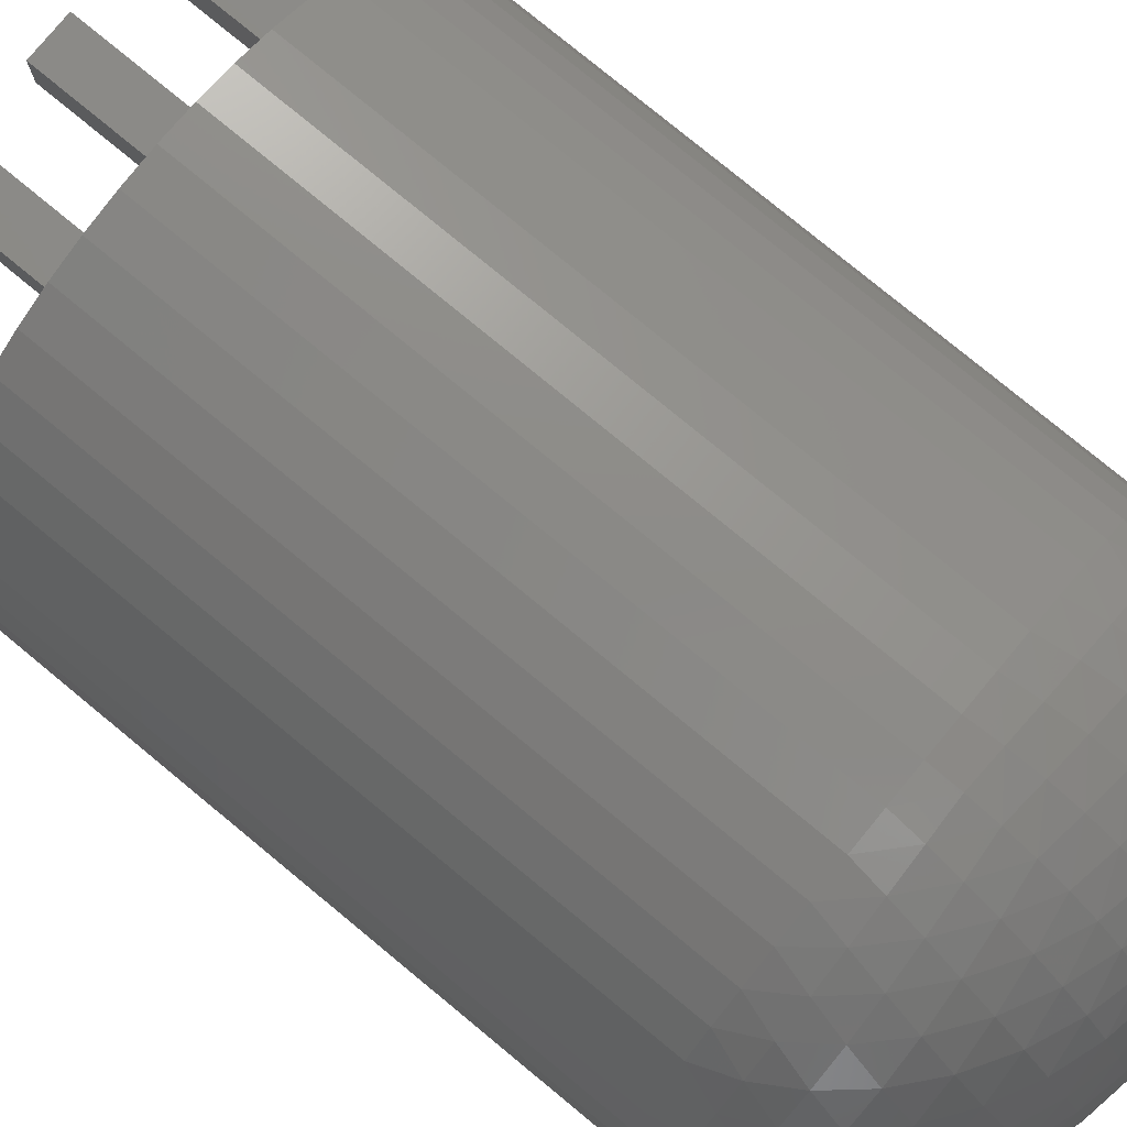
<metadata>
{"format":"stl","ext":"stl","renderer":"f3d","projection":"perspective","resolution":1024,"background":"white","views":[{"elev":78.3,"azim":129.5,"up":"+Y"}]}
</metadata>
<code>
# stl→obj: 442 verts, 834 faces
v 2.379 0 -5.461
v 2.379 0.3132 -5.2
v 2.4 0 -5.2
v 2.354 0.329 -5.474
v 2.318 0.6211 -5.2
v 2.283 0.6557 -5.487
v 2.217 0.9185 -5.2
v 2.165 0.973 -5.497
v 2.078 1.2 -5.2
v 2.001 1.274 -5.504
v 1.904 1.461 -5.2
v 1.795 1.55 -5.508
v 1.697 1.697 -5.2
v 1.55 1.795 -5.508
v 1.461 1.904 -5.2
v 1.274 2.001 -5.504
v 1.2 2.078 -5.2
v 0.973 2.165 -5.497
v 0.9185 2.217 -5.2
v 0.6557 2.283 -5.487
v 0.6211 2.318 -5.2
v 0.329 2.354 -5.474
v 0.3132 2.379 -5.2
v 0 2.379 -5.461
v 0 2.4 -5.2
v 2.318 0 -5.718
v 2.283 0.3439 -5.746
v 2.195 0.6866 -5.772
v 2.053 1.02 -5.793
v 1.858 1.333 -5.806
v 1.616 1.616 -5.81
v 1.333 1.858 -5.806
v 1.02 2.053 -5.793
v 0.6866 2.195 -5.772
v 0.3439 2.283 -5.746
v 0 2.318 -5.718
v 2.217 0 -5.965
v 2.165 0.3562 -6.011
v 2.053 0.7114 -6.05
v 1.881 1.054 -6.079
v 1.651 1.372 -6.094
v 1.372 1.651 -6.094
v 1.054 1.881 -6.079
v 0.7114 2.053 -6.05
v 0.3562 2.165 -6.011
v 0 2.217 -5.965
v 2.078 0 -6.2
v 2.001 0.365 -6.262
v 1.858 0.7272 -6.311
v 1.651 1.073 -6.343
v 1.386 1.386 -6.355
v 1.073 1.651 -6.343
v 0.7272 1.858 -6.311
v 0.365 2.001 -6.262
v 0 2.078 -6.2
v 1.904 0 -6.418
v 1.795 0.3696 -6.492
v 1.616 0.7325 -6.547
v 1.372 1.073 -6.576
v 1.073 1.372 -6.576
v 0.7325 1.616 -6.547
v 0.3696 1.795 -6.492
v 0 1.904 -6.418
v 1.697 0 -6.614
v 1.55 0.3696 -6.696
v 1.333 0.7272 -6.749
v 1.054 1.054 -6.767
v 0.7272 1.333 -6.749
v 0.3696 1.55 -6.696
v 0 1.697 -6.614
v 1.461 0 -6.787
v 1.274 0.365 -6.868
v 1.02 0.7114 -6.911
v 0.7114 1.02 -6.911
v 0.365 1.274 -6.868
v 0 1.461 -6.787
v 1.2 0 -6.932
v 0.973 0.3562 -7.004
v 0.6866 0.6866 -7.029
v 0.3562 0.973 -7.004
v 0 1.2 -6.932
v 0.9185 0 -7.048
v 0.6557 0.3439 -7.102
v 0.3439 0.6557 -7.102
v 0 0.9185 -7.048
v 0.6211 0 -7.132
v 0.329 0.329 -7.162
v 0 0.6211 -7.132
v 0.3132 0 -7.183
v 0 0.3132 -7.183
v 0 0 -7.2
v -0.3132 2.379 -5.2
v -0.329 2.354 -5.474
v -0.6211 2.318 -5.2
v -0.6557 2.283 -5.487
v -0.9185 2.217 -5.2
v -0.973 2.165 -5.497
v -1.2 2.078 -5.2
v -1.274 2.001 -5.504
v -1.461 1.904 -5.2
v -1.55 1.795 -5.508
v -1.697 1.697 -5.2
v -1.795 1.55 -5.508
v -1.904 1.461 -5.2
v -2.001 1.274 -5.504
v -2.078 1.2 -5.2
v -2.165 0.973 -5.497
v -2.217 0.9185 -5.2
v -2.283 0.6557 -5.487
v -2.318 0.6211 -5.2
v -2.354 0.329 -5.474
v -2.379 0.3132 -5.2
v -2.379 0 -5.461
v -2.4 0 -5.2
v -0.3439 2.283 -5.746
v -0.6866 2.195 -5.772
v -1.02 2.053 -5.793
v -1.333 1.858 -5.806
v -1.616 1.616 -5.81
v -1.858 1.333 -5.806
v -2.053 1.02 -5.793
v -2.195 0.6866 -5.772
v -2.283 0.3439 -5.746
v -2.318 0 -5.718
v -0.3562 2.165 -6.011
v -0.7114 2.053 -6.05
v -1.054 1.881 -6.079
v -1.372 1.651 -6.094
v -1.651 1.372 -6.094
v -1.881 1.054 -6.079
v -2.053 0.7114 -6.05
v -2.165 0.3562 -6.011
v -2.217 0 -5.965
v -0.365 2.001 -6.262
v -0.7272 1.858 -6.311
v -1.073 1.651 -6.343
v -1.386 1.386 -6.355
v -1.651 1.073 -6.343
v -1.858 0.7272 -6.311
v -2.001 0.365 -6.262
v -2.078 0 -6.2
v -0.3696 1.795 -6.492
v -0.7325 1.616 -6.547
v -1.073 1.372 -6.576
v -1.372 1.073 -6.576
v -1.616 0.7325 -6.547
v -1.795 0.3696 -6.492
v -1.904 0 -6.418
v -0.3696 1.55 -6.696
v -0.7272 1.333 -6.749
v -1.054 1.054 -6.767
v -1.333 0.7272 -6.749
v -1.55 0.3696 -6.696
v -1.697 0 -6.614
v -0.365 1.274 -6.868
v -0.7114 1.02 -6.911
v -1.02 0.7114 -6.911
v -1.274 0.365 -6.868
v -1.461 0 -6.787
v -0.3562 0.973 -7.004
v -0.6866 0.6866 -7.029
v -0.973 0.3562 -7.004
v -1.2 0 -6.932
v -0.3439 0.6557 -7.102
v -0.6557 0.3439 -7.102
v -0.9185 0 -7.048
v -0.329 0.329 -7.162
v -0.6211 0 -7.132
v -0.3132 0 -7.183
v -2.379 -0.3132 -5.2
v -2.354 -0.329 -5.474
v -2.318 -0.6211 -5.2
v -2.283 -0.6557 -5.487
v -2.217 -0.9185 -5.2
v -2.165 -0.973 -5.497
v -2.078 -1.2 -5.2
v -2.001 -1.274 -5.504
v -1.904 -1.461 -5.2
v -1.795 -1.55 -5.508
v -1.697 -1.697 -5.2
v -1.55 -1.795 -5.508
v -1.461 -1.904 -5.2
v -1.274 -2.001 -5.504
v -1.2 -2.078 -5.2
v -0.973 -2.165 -5.497
v -0.9185 -2.217 -5.2
v -0.6557 -2.283 -5.487
v -0.6211 -2.318 -5.2
v -0.329 -2.354 -5.474
v -0.3132 -2.379 -5.2
v 0 -2.379 -5.461
v 0 -2.4 -5.2
v -2.283 -0.3439 -5.746
v -2.195 -0.6866 -5.772
v -2.053 -1.02 -5.793
v -1.858 -1.333 -5.806
v -1.616 -1.616 -5.81
v -1.333 -1.858 -5.806
v -1.02 -2.053 -5.793
v -0.6866 -2.195 -5.772
v -0.3439 -2.283 -5.746
v 0 -2.318 -5.718
v -2.165 -0.3562 -6.011
v -2.053 -0.7114 -6.05
v -1.881 -1.054 -6.079
v -1.651 -1.372 -6.094
v -1.372 -1.651 -6.094
v -1.054 -1.881 -6.079
v -0.7114 -2.053 -6.05
v -0.3562 -2.165 -6.011
v 0 -2.217 -5.965
v -2.001 -0.365 -6.262
v -1.858 -0.7272 -6.311
v -1.651 -1.073 -6.343
v -1.386 -1.386 -6.355
v -1.073 -1.651 -6.343
v -0.7272 -1.858 -6.311
v -0.365 -2.001 -6.262
v 0 -2.078 -6.2
v -1.795 -0.3696 -6.492
v -1.616 -0.7325 -6.547
v -1.372 -1.073 -6.576
v -1.073 -1.372 -6.576
v -0.7325 -1.616 -6.547
v -0.3696 -1.795 -6.492
v 0 -1.904 -6.418
v -1.55 -0.3696 -6.696
v -1.333 -0.7272 -6.749
v -1.054 -1.054 -6.767
v -0.7272 -1.333 -6.749
v -0.3696 -1.55 -6.696
v 0 -1.697 -6.614
v -1.274 -0.365 -6.868
v -1.02 -0.7114 -6.911
v -0.7114 -1.02 -6.911
v -0.365 -1.274 -6.868
v 0 -1.461 -6.787
v -0.973 -0.3562 -7.004
v -0.6866 -0.6866 -7.029
v -0.3562 -0.973 -7.004
v 0 -1.2 -6.932
v -0.6557 -0.3439 -7.102
v -0.3439 -0.6557 -7.102
v 0 -0.9185 -7.048
v -0.329 -0.329 -7.162
v 0 -0.6211 -7.132
v 0 -0.3132 -7.183
v 0.3132 -2.379 -5.2
v 0.329 -2.354 -5.474
v 0.6211 -2.318 -5.2
v 0.6557 -2.283 -5.487
v 0.9185 -2.217 -5.2
v 0.973 -2.165 -5.497
v 1.2 -2.078 -5.2
v 1.274 -2.001 -5.504
v 1.461 -1.904 -5.2
v 1.55 -1.795 -5.508
v 1.697 -1.697 -5.2
v 1.795 -1.55 -5.508
v 1.904 -1.461 -5.2
v 2.001 -1.274 -5.504
v 2.078 -1.2 -5.2
v 2.165 -0.973 -5.497
v 2.217 -0.9185 -5.2
v 2.283 -0.6557 -5.487
v 2.318 -0.6211 -5.2
v 2.354 -0.329 -5.474
v 2.379 -0.3132 -5.2
v 0.3439 -2.283 -5.746
v 0.6866 -2.195 -5.772
v 1.02 -2.053 -5.793
v 1.333 -1.858 -5.806
v 1.616 -1.616 -5.81
v 1.858 -1.333 -5.806
v 2.053 -1.02 -5.793
v 2.195 -0.6866 -5.772
v 2.283 -0.3439 -5.746
v 0.3562 -2.165 -6.011
v 0.7114 -2.053 -6.05
v 1.054 -1.881 -6.079
v 1.372 -1.651 -6.094
v 1.651 -1.372 -6.094
v 1.881 -1.054 -6.079
v 2.053 -0.7114 -6.05
v 2.165 -0.3562 -6.011
v 0.365 -2.001 -6.262
v 0.7272 -1.858 -6.311
v 1.073 -1.651 -6.343
v 1.386 -1.386 -6.355
v 1.651 -1.073 -6.343
v 1.858 -0.7272 -6.311
v 2.001 -0.365 -6.262
v 0.3696 -1.795 -6.492
v 0.7325 -1.616 -6.547
v 1.073 -1.372 -6.576
v 1.372 -1.073 -6.576
v 1.616 -0.7325 -6.547
v 1.795 -0.3696 -6.492
v 0.3696 -1.55 -6.696
v 0.7272 -1.333 -6.749
v 1.054 -1.054 -6.767
v 1.333 -0.7272 -6.749
v 1.55 -0.3696 -6.696
v 0.365 -1.274 -6.868
v 0.7114 -1.02 -6.911
v 1.02 -0.7114 -6.911
v 1.274 -0.365 -6.868
v 0.3562 -0.973 -7.004
v 0.6866 -0.6866 -7.029
v 0.973 -0.3562 -7.004
v 0.3439 -0.6557 -7.102
v 0.6557 -0.3439 -7.102
v 0.329 -0.329 -7.162
v 2.379 0.3132 0
v 2.4 0 0
v 2.318 0.6211 0
v 2.217 0.9185 0
v 2.078 1.2 0
v 1.904 1.461 0
v 1.697 1.697 0
v 1.461 1.904 0
v 1.2 2.078 0
v 0.9185 2.217 0
v 0.6211 2.318 0
v 0.3132 2.379 0
v 0 2.4 0
v -0.3132 2.379 0
v -0.6211 2.318 0
v -0.9185 2.217 0
v -1.2 2.078 0
v -1.461 1.904 0
v -1.697 1.697 0
v -1.904 1.461 0
v -2.078 1.2 0
v -2.217 0.9185 0
v -2.318 0.6211 0
v -2.379 0.3132 0
v -2.4 0 0
v -2.379 -0.3132 0
v -2.318 -0.6211 0
v -2.217 -0.9185 0
v -2.078 -1.2 0
v -1.904 -1.461 0
v -1.697 -1.697 0
v -1.461 -1.904 0
v -1.2 -2.078 0
v -0.9185 -2.217 0
v -0.6211 -2.318 0
v -0.3132 -2.379 0
v 0 -2.4 0
v 0.3132 -2.379 0
v 0.6211 -2.318 0
v 0.9185 -2.217 0
v 1.2 -2.078 0
v 1.461 -1.904 0
v 1.697 -1.697 0
v 1.904 -1.461 0
v 2.078 -1.2 0
v 2.217 -0.9185 0
v 2.318 -0.6211 0
v 2.379 -0.3132 0
v 0 0 0
v -0.2948 0.2 1.6
v -0.6948 -0.2 1.6
v -0.2948 -0.2 1.6
v -0.6948 0.2 1.6
v -0.2948 -0.2 0
v -0.2948 0.2 0
v -0.6948 0.2 0
v -0.6948 -0.2 0
v -0.2948 -0.2 -1.6
v -0.2948 0.2 -1.6
v -0.6948 0.2 -1.6
v -0.6948 -0.2 -1.6
v -1.284 0.2 1.6
v -1.684 -0.2 1.6
v -1.284 -0.2 1.6
v -1.684 0.2 1.6
v -1.284 -0.2 0
v -1.284 0.2 0
v -1.684 0.2 0
v -1.684 -0.2 0
v -1.284 -0.2 -1.6
v -1.284 0.2 -1.6
v -1.684 0.2 -1.6
v -1.684 -0.2 -1.6
v 1.684 0.2 1.6
v 1.284 -0.2 1.6
v 1.684 -0.2 1.6
v 1.284 0.2 1.6
v 1.684 -0.2 0
v 1.684 0.2 0
v 1.284 0.2 0
v 1.284 -0.2 0
v 1.684 -0.2 -1.6
v 1.684 0.2 -1.6
v 1.284 0.2 -1.6
v 1.284 -0.2 -1.6
v 0.6948 0.2 1.6
v 0.2948 -0.2 1.6
v 0.6948 -0.2 1.6
v 0.2948 0.2 1.6
v 0.6948 -0.2 0
v 0.6948 0.2 0
v 0.2948 0.2 0
v 0.2948 -0.2 0
v 2 0.8 -2
v -2 -0.8 -2
v -2 0.8 -2
v 2 -0.8 -2
v -2 -0.8 -1.6
v 2 0.8 -1.6
v -2 0.8 -1.6
v 2 -0.8 -1.6
v 0.6948 -0.2 -1.6
v 0.6948 0.2 -1.6
v 0.2948 0.2 -1.6
v 0.2948 -0.2 -1.6
v 0.6 0.2 -2.08
v 1 -0.2 -2.08
v 0.6 -0.2 -2.08
v 1 0.2 -2.08
v 0.6 -0.2 -2
v 0.6 0.2 -2
v 1 0.2 -2
v 1 -0.2 -2
v -0.2 0.2 -2.08
v 0.2 -0.2 -2.08
v -0.2 -0.2 -2.08
v 0.2 0.2 -2.08
v -0.2 -0.2 -2
v -0.2 0.2 -2
v 0.2 0.2 -2
v 0.2 -0.2 -2
v -1 0.2 -2.08
v -0.6 -0.2 -2.08
v -1 -0.2 -2.08
v -0.6 0.2 -2.08
v -1 -0.2 -2
v -1 0.2 -2
v -0.6 0.2 -2
v -0.6 -0.2 -2
f 1 2 3
f 1 4 2
f 4 5 2
f 4 6 5
f 6 7 5
f 6 8 7
f 8 9 7
f 8 10 9
f 10 11 9
f 10 12 11
f 12 13 11
f 12 14 13
f 14 15 13
f 14 16 15
f 16 17 15
f 16 18 17
f 18 19 17
f 18 20 19
f 20 21 19
f 20 22 21
f 22 23 21
f 22 24 23
f 24 25 23
f 26 4 1
f 26 27 4
f 27 6 4
f 27 28 6
f 28 8 6
f 28 29 8
f 29 10 8
f 29 30 10
f 30 12 10
f 30 31 12
f 31 14 12
f 31 32 14
f 32 16 14
f 32 33 16
f 33 18 16
f 33 34 18
f 34 20 18
f 34 35 20
f 35 22 20
f 35 36 22
f 36 24 22
f 37 27 26
f 37 38 27
f 38 28 27
f 38 39 28
f 39 29 28
f 39 40 29
f 40 30 29
f 40 41 30
f 41 31 30
f 41 42 31
f 42 32 31
f 42 43 32
f 43 33 32
f 43 44 33
f 44 34 33
f 44 45 34
f 45 35 34
f 45 46 35
f 46 36 35
f 47 38 37
f 47 48 38
f 48 39 38
f 48 49 39
f 49 40 39
f 49 50 40
f 50 41 40
f 50 51 41
f 51 42 41
f 51 52 42
f 52 43 42
f 52 53 43
f 53 44 43
f 53 54 44
f 54 45 44
f 54 55 45
f 55 46 45
f 56 48 47
f 56 57 48
f 57 49 48
f 57 58 49
f 58 50 49
f 58 59 50
f 59 51 50
f 59 60 51
f 60 52 51
f 60 61 52
f 61 53 52
f 61 62 53
f 62 54 53
f 62 63 54
f 63 55 54
f 64 57 56
f 64 65 57
f 65 58 57
f 65 66 58
f 66 59 58
f 66 67 59
f 67 60 59
f 67 68 60
f 68 61 60
f 68 69 61
f 69 62 61
f 69 70 62
f 70 63 62
f 71 65 64
f 71 72 65
f 72 66 65
f 72 73 66
f 73 67 66
f 73 74 67
f 74 68 67
f 74 75 68
f 75 69 68
f 75 76 69
f 76 70 69
f 77 72 71
f 77 78 72
f 78 73 72
f 78 79 73
f 79 74 73
f 79 80 74
f 80 75 74
f 80 81 75
f 81 76 75
f 82 78 77
f 82 83 78
f 83 79 78
f 83 84 79
f 84 80 79
f 84 85 80
f 85 81 80
f 86 83 82
f 86 87 83
f 87 84 83
f 87 88 84
f 88 85 84
f 89 87 86
f 89 90 87
f 90 88 87
f 91 90 89
f 24 92 25
f 24 93 92
f 93 94 92
f 93 95 94
f 95 96 94
f 95 97 96
f 97 98 96
f 97 99 98
f 99 100 98
f 99 101 100
f 101 102 100
f 101 103 102
f 103 104 102
f 103 105 104
f 105 106 104
f 105 107 106
f 107 108 106
f 107 109 108
f 109 110 108
f 109 111 110
f 111 112 110
f 111 113 112
f 113 114 112
f 36 93 24
f 36 115 93
f 115 95 93
f 115 116 95
f 116 97 95
f 116 117 97
f 117 99 97
f 117 118 99
f 118 101 99
f 118 119 101
f 119 103 101
f 119 120 103
f 120 105 103
f 120 121 105
f 121 107 105
f 121 122 107
f 122 109 107
f 122 123 109
f 123 111 109
f 123 124 111
f 124 113 111
f 46 115 36
f 46 125 115
f 125 116 115
f 125 126 116
f 126 117 116
f 126 127 117
f 127 118 117
f 127 128 118
f 128 119 118
f 128 129 119
f 129 120 119
f 129 130 120
f 130 121 120
f 130 131 121
f 131 122 121
f 131 132 122
f 132 123 122
f 132 133 123
f 133 124 123
f 55 125 46
f 55 134 125
f 134 126 125
f 134 135 126
f 135 127 126
f 135 136 127
f 136 128 127
f 136 137 128
f 137 129 128
f 137 138 129
f 138 130 129
f 138 139 130
f 139 131 130
f 139 140 131
f 140 132 131
f 140 141 132
f 141 133 132
f 63 134 55
f 63 142 134
f 142 135 134
f 142 143 135
f 143 136 135
f 143 144 136
f 144 137 136
f 144 145 137
f 145 138 137
f 145 146 138
f 146 139 138
f 146 147 139
f 147 140 139
f 147 148 140
f 148 141 140
f 70 142 63
f 70 149 142
f 149 143 142
f 149 150 143
f 150 144 143
f 150 151 144
f 151 145 144
f 151 152 145
f 152 146 145
f 152 153 146
f 153 147 146
f 153 154 147
f 154 148 147
f 76 149 70
f 76 155 149
f 155 150 149
f 155 156 150
f 156 151 150
f 156 157 151
f 157 152 151
f 157 158 152
f 158 153 152
f 158 159 153
f 159 154 153
f 81 155 76
f 81 160 155
f 160 156 155
f 160 161 156
f 161 157 156
f 161 162 157
f 162 158 157
f 162 163 158
f 163 159 158
f 85 160 81
f 85 164 160
f 164 161 160
f 164 165 161
f 165 162 161
f 165 166 162
f 166 163 162
f 88 164 85
f 88 167 164
f 167 165 164
f 167 168 165
f 168 166 165
f 90 167 88
f 90 169 167
f 169 168 167
f 91 169 90
f 113 170 114
f 113 171 170
f 171 172 170
f 171 173 172
f 173 174 172
f 173 175 174
f 175 176 174
f 175 177 176
f 177 178 176
f 177 179 178
f 179 180 178
f 179 181 180
f 181 182 180
f 181 183 182
f 183 184 182
f 183 185 184
f 185 186 184
f 185 187 186
f 187 188 186
f 187 189 188
f 189 190 188
f 189 191 190
f 191 192 190
f 124 171 113
f 124 193 171
f 193 173 171
f 193 194 173
f 194 175 173
f 194 195 175
f 195 177 175
f 195 196 177
f 196 179 177
f 196 197 179
f 197 181 179
f 197 198 181
f 198 183 181
f 198 199 183
f 199 185 183
f 199 200 185
f 200 187 185
f 200 201 187
f 201 189 187
f 201 202 189
f 202 191 189
f 133 193 124
f 133 203 193
f 203 194 193
f 203 204 194
f 204 195 194
f 204 205 195
f 205 196 195
f 205 206 196
f 206 197 196
f 206 207 197
f 207 198 197
f 207 208 198
f 208 199 198
f 208 209 199
f 209 200 199
f 209 210 200
f 210 201 200
f 210 211 201
f 211 202 201
f 141 203 133
f 141 212 203
f 212 204 203
f 212 213 204
f 213 205 204
f 213 214 205
f 214 206 205
f 214 215 206
f 215 207 206
f 215 216 207
f 216 208 207
f 216 217 208
f 217 209 208
f 217 218 209
f 218 210 209
f 218 219 210
f 219 211 210
f 148 212 141
f 148 220 212
f 220 213 212
f 220 221 213
f 221 214 213
f 221 222 214
f 222 215 214
f 222 223 215
f 223 216 215
f 223 224 216
f 224 217 216
f 224 225 217
f 225 218 217
f 225 226 218
f 226 219 218
f 154 220 148
f 154 227 220
f 227 221 220
f 227 228 221
f 228 222 221
f 228 229 222
f 229 223 222
f 229 230 223
f 230 224 223
f 230 231 224
f 231 225 224
f 231 232 225
f 232 226 225
f 159 227 154
f 159 233 227
f 233 228 227
f 233 234 228
f 234 229 228
f 234 235 229
f 235 230 229
f 235 236 230
f 236 231 230
f 236 237 231
f 237 232 231
f 163 233 159
f 163 238 233
f 238 234 233
f 238 239 234
f 239 235 234
f 239 240 235
f 240 236 235
f 240 241 236
f 241 237 236
f 166 238 163
f 166 242 238
f 242 239 238
f 242 243 239
f 243 240 239
f 243 244 240
f 244 241 240
f 168 242 166
f 168 245 242
f 245 243 242
f 245 246 243
f 246 244 243
f 169 245 168
f 169 247 245
f 247 246 245
f 91 247 169
f 191 248 192
f 191 249 248
f 249 250 248
f 249 251 250
f 251 252 250
f 251 253 252
f 253 254 252
f 253 255 254
f 255 256 254
f 255 257 256
f 257 258 256
f 257 259 258
f 259 260 258
f 259 261 260
f 261 262 260
f 261 263 262
f 263 264 262
f 263 265 264
f 265 266 264
f 265 267 266
f 267 268 266
f 267 1 268
f 1 3 268
f 202 249 191
f 202 269 249
f 269 251 249
f 269 270 251
f 270 253 251
f 270 271 253
f 271 255 253
f 271 272 255
f 272 257 255
f 272 273 257
f 273 259 257
f 273 274 259
f 274 261 259
f 274 275 261
f 275 263 261
f 275 276 263
f 276 265 263
f 276 277 265
f 277 267 265
f 277 26 267
f 26 1 267
f 211 269 202
f 211 278 269
f 278 270 269
f 278 279 270
f 279 271 270
f 279 280 271
f 280 272 271
f 280 281 272
f 281 273 272
f 281 282 273
f 282 274 273
f 282 283 274
f 283 275 274
f 283 284 275
f 284 276 275
f 284 285 276
f 285 277 276
f 285 37 277
f 37 26 277
f 219 278 211
f 219 286 278
f 286 279 278
f 286 287 279
f 287 280 279
f 287 288 280
f 288 281 280
f 288 289 281
f 289 282 281
f 289 290 282
f 290 283 282
f 290 291 283
f 291 284 283
f 291 292 284
f 292 285 284
f 292 47 285
f 47 37 285
f 226 286 219
f 226 293 286
f 293 287 286
f 293 294 287
f 294 288 287
f 294 295 288
f 295 289 288
f 295 296 289
f 296 290 289
f 296 297 290
f 297 291 290
f 297 298 291
f 298 292 291
f 298 56 292
f 56 47 292
f 232 293 226
f 232 299 293
f 299 294 293
f 299 300 294
f 300 295 294
f 300 301 295
f 301 296 295
f 301 302 296
f 302 297 296
f 302 303 297
f 303 298 297
f 303 64 298
f 64 56 298
f 237 299 232
f 237 304 299
f 304 300 299
f 304 305 300
f 305 301 300
f 305 306 301
f 306 302 301
f 306 307 302
f 307 303 302
f 307 71 303
f 71 64 303
f 241 304 237
f 241 308 304
f 308 305 304
f 308 309 305
f 309 306 305
f 309 310 306
f 310 307 306
f 310 77 307
f 77 71 307
f 244 308 241
f 244 311 308
f 311 309 308
f 311 312 309
f 312 310 309
f 312 82 310
f 82 77 310
f 246 311 244
f 246 313 311
f 313 312 311
f 313 86 312
f 86 82 312
f 247 313 246
f 247 89 313
f 89 86 313
f 91 89 247
f 314 315 3
f 3 2 314
f 316 314 2
f 2 5 316
f 317 316 5
f 5 7 317
f 318 317 7
f 7 9 318
f 319 318 9
f 9 11 319
f 320 319 11
f 11 13 320
f 321 320 13
f 13 15 321
f 322 321 15
f 15 17 322
f 323 322 17
f 17 19 323
f 324 323 19
f 19 21 324
f 325 324 21
f 21 23 325
f 326 325 23
f 23 25 326
f 327 326 25
f 25 92 327
f 328 327 92
f 92 94 328
f 329 328 94
f 94 96 329
f 330 329 96
f 96 98 330
f 331 330 98
f 98 100 331
f 332 331 100
f 100 102 332
f 333 332 102
f 102 104 333
f 334 333 104
f 104 106 334
f 335 334 106
f 106 108 335
f 336 335 108
f 108 110 336
f 337 336 110
f 110 112 337
f 338 337 112
f 112 114 338
f 339 338 114
f 114 170 339
f 340 339 170
f 170 172 340
f 341 340 172
f 172 174 341
f 342 341 174
f 174 176 342
f 343 342 176
f 176 178 343
f 344 343 178
f 178 180 344
f 345 344 180
f 180 182 345
f 346 345 182
f 182 184 346
f 347 346 184
f 184 186 347
f 348 347 186
f 186 188 348
f 349 348 188
f 188 190 349
f 350 349 190
f 190 192 350
f 351 350 192
f 192 248 351
f 352 351 248
f 248 250 352
f 353 352 250
f 250 252 353
f 354 353 252
f 252 254 354
f 355 354 254
f 254 256 355
f 356 355 256
f 256 258 356
f 357 356 258
f 258 260 357
f 358 357 260
f 260 262 358
f 359 358 262
f 262 264 359
f 360 359 264
f 264 266 360
f 361 360 266
f 266 268 361
f 315 361 268
f 268 3 315
f 362 315 314
f 362 314 316
f 362 316 317
f 362 317 318
f 362 318 319
f 362 319 320
f 362 320 321
f 362 321 322
f 362 322 323
f 362 323 324
f 362 324 325
f 362 325 326
f 362 326 327
f 362 327 328
f 362 328 329
f 362 329 330
f 362 330 331
f 362 331 332
f 362 332 333
f 362 333 334
f 362 334 335
f 362 335 336
f 362 336 337
f 362 337 338
f 362 338 339
f 362 339 340
f 362 340 341
f 362 341 342
f 362 342 343
f 362 343 344
f 362 344 345
f 362 345 346
f 362 346 347
f 362 347 348
f 362 348 349
f 362 349 350
f 362 350 351
f 362 351 352
f 362 352 353
f 362 353 354
f 362 354 355
f 362 355 356
f 362 356 357
f 362 357 358
f 362 358 359
f 362 359 360
f 362 360 361
f 362 361 315
f 363 364 365
f 364 363 366
f 363 367 368
f 367 363 365
f 366 368 369
f 368 366 363
f 364 369 370
f 369 364 366
f 365 370 367
f 370 365 364
f 368 371 372
f 371 368 367
f 369 372 373
f 372 369 368
f 370 373 374
f 373 370 369
f 367 374 371
f 374 367 370
f 375 376 377
f 376 375 378
f 375 379 380
f 379 375 377
f 378 380 381
f 380 378 375
f 376 381 382
f 381 376 378
f 377 382 379
f 382 377 376
f 380 383 384
f 383 380 379
f 381 384 385
f 384 381 380
f 382 385 386
f 385 382 381
f 379 386 383
f 386 379 382
f 387 388 389
f 388 387 390
f 387 391 392
f 391 387 389
f 390 392 393
f 392 390 387
f 388 393 394
f 393 388 390
f 389 394 391
f 394 389 388
f 392 395 396
f 395 392 391
f 393 396 397
f 396 393 392
f 394 397 398
f 397 394 393
f 391 398 395
f 398 391 394
f 399 400 401
f 400 399 402
f 399 403 404
f 403 399 401
f 402 404 405
f 404 402 399
f 400 405 406
f 405 400 402
f 401 406 403
f 406 401 400
f 407 408 409
f 408 407 410
f 411 412 413
f 412 411 414
f 414 407 412
f 407 414 410
f 411 410 414
f 410 411 408
f 413 408 411
f 408 413 409
f 412 409 413
f 409 412 407
f 404 415 416
f 415 404 403
f 405 416 417
f 416 405 404
f 406 417 418
f 417 406 405
f 403 418 415
f 418 403 406
f 419 420 421
f 420 419 422
f 419 423 424
f 423 419 421
f 422 424 425
f 424 422 419
f 420 425 426
f 425 420 422
f 421 426 423
f 426 421 420
f 427 428 429
f 428 427 430
f 427 431 432
f 431 427 429
f 430 432 433
f 432 430 427
f 428 433 434
f 433 428 430
f 429 434 431
f 434 429 428
f 435 436 437
f 436 435 438
f 435 439 440
f 439 435 437
f 438 440 441
f 440 438 435
f 436 441 442
f 441 436 438
f 437 442 439
f 442 437 436

</code>
